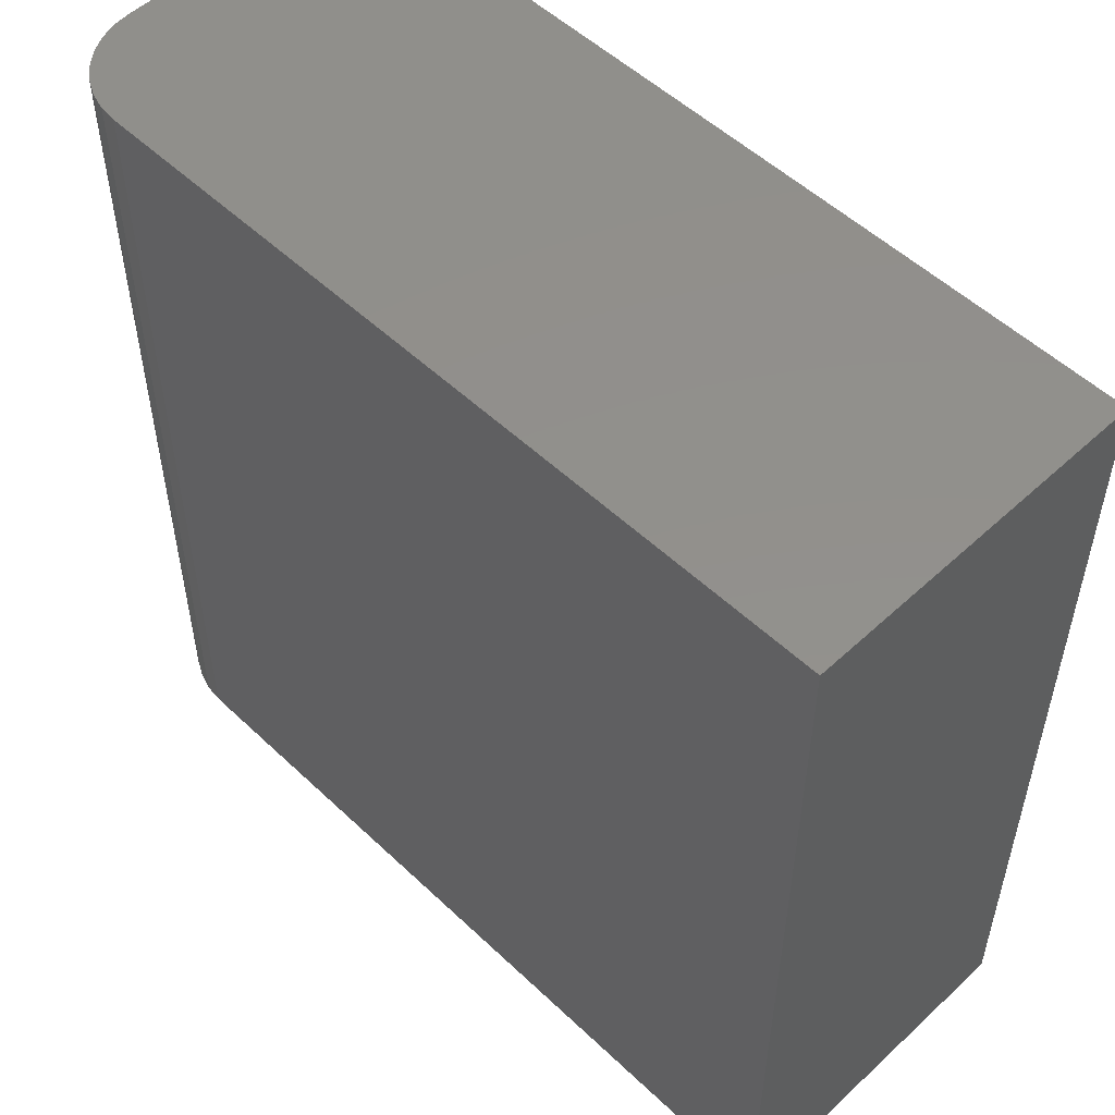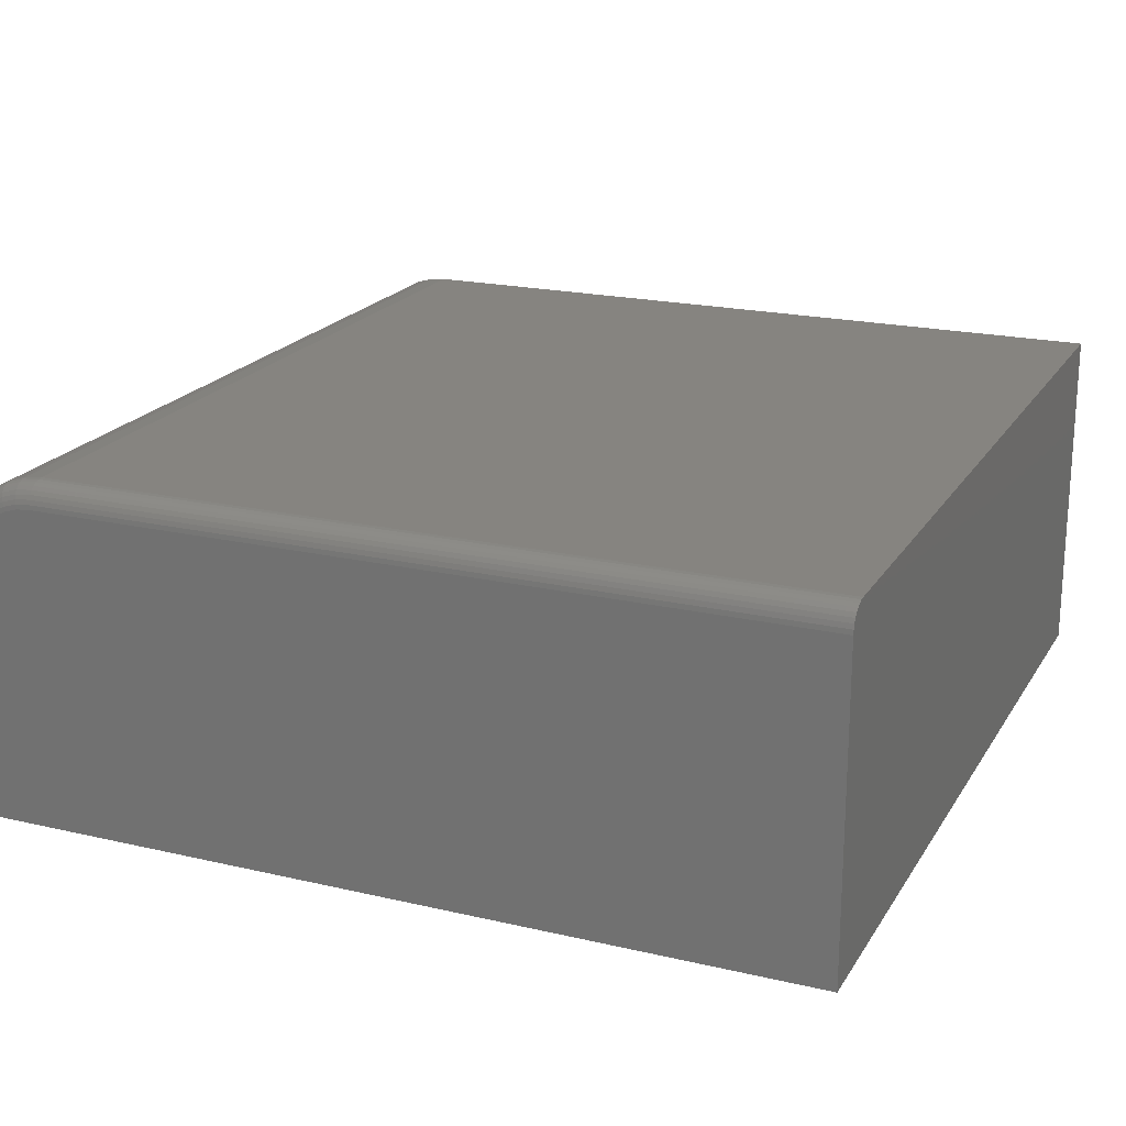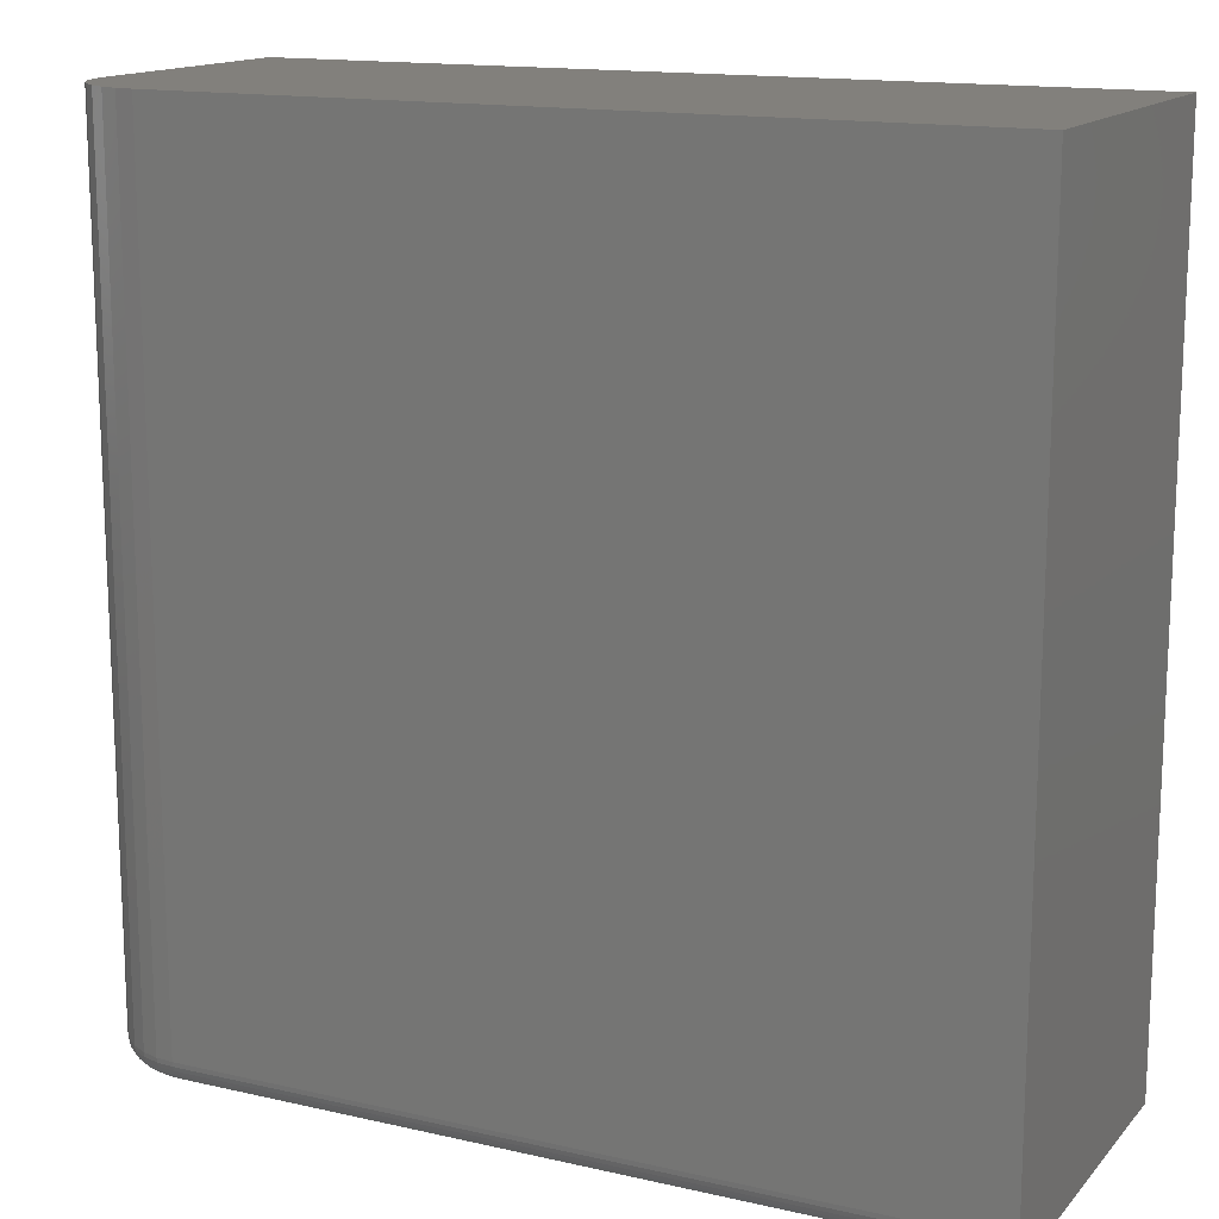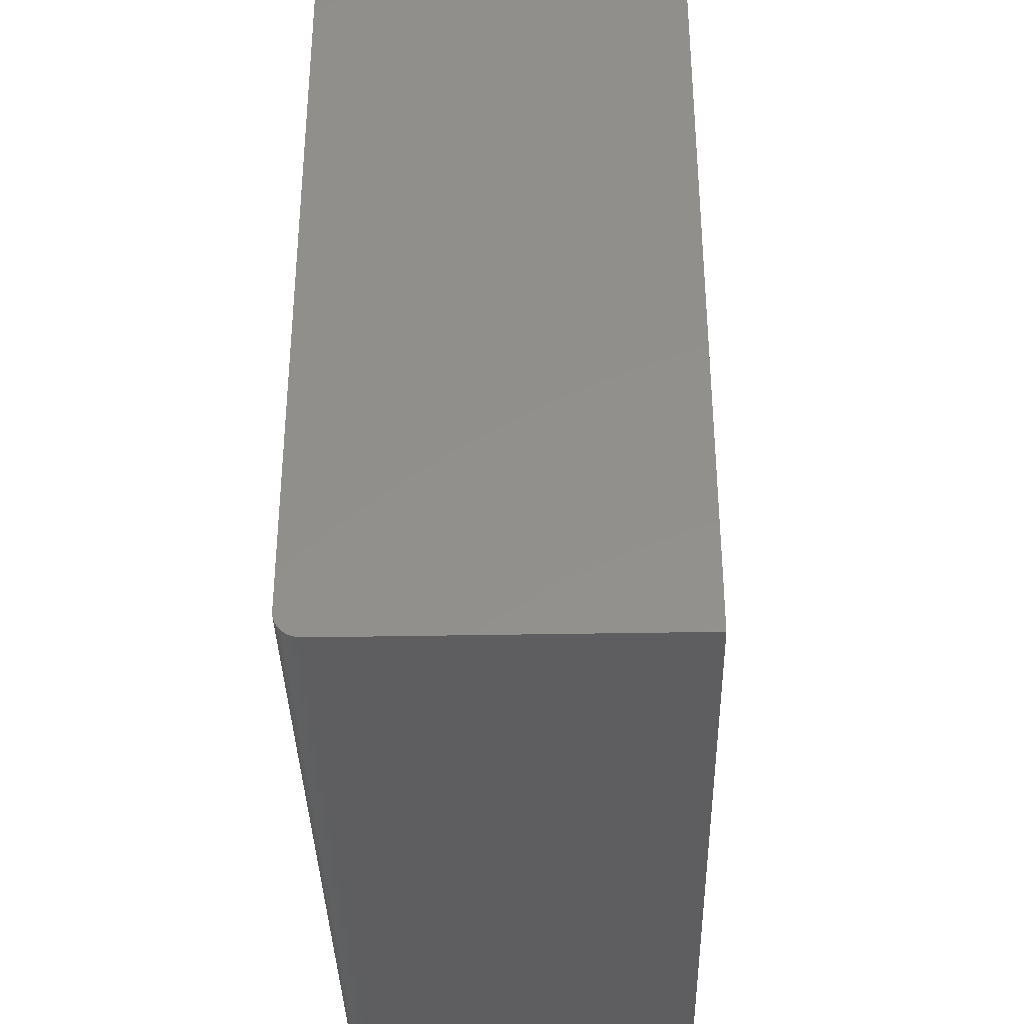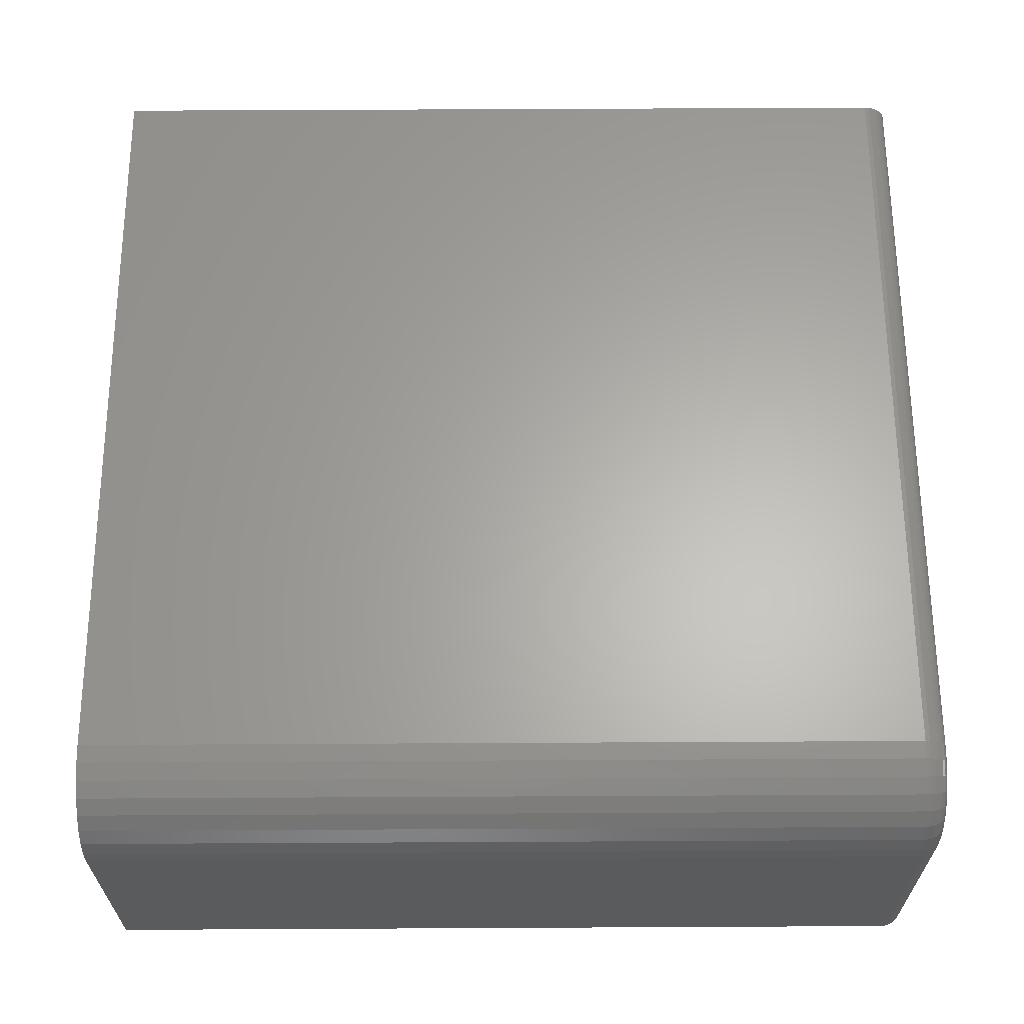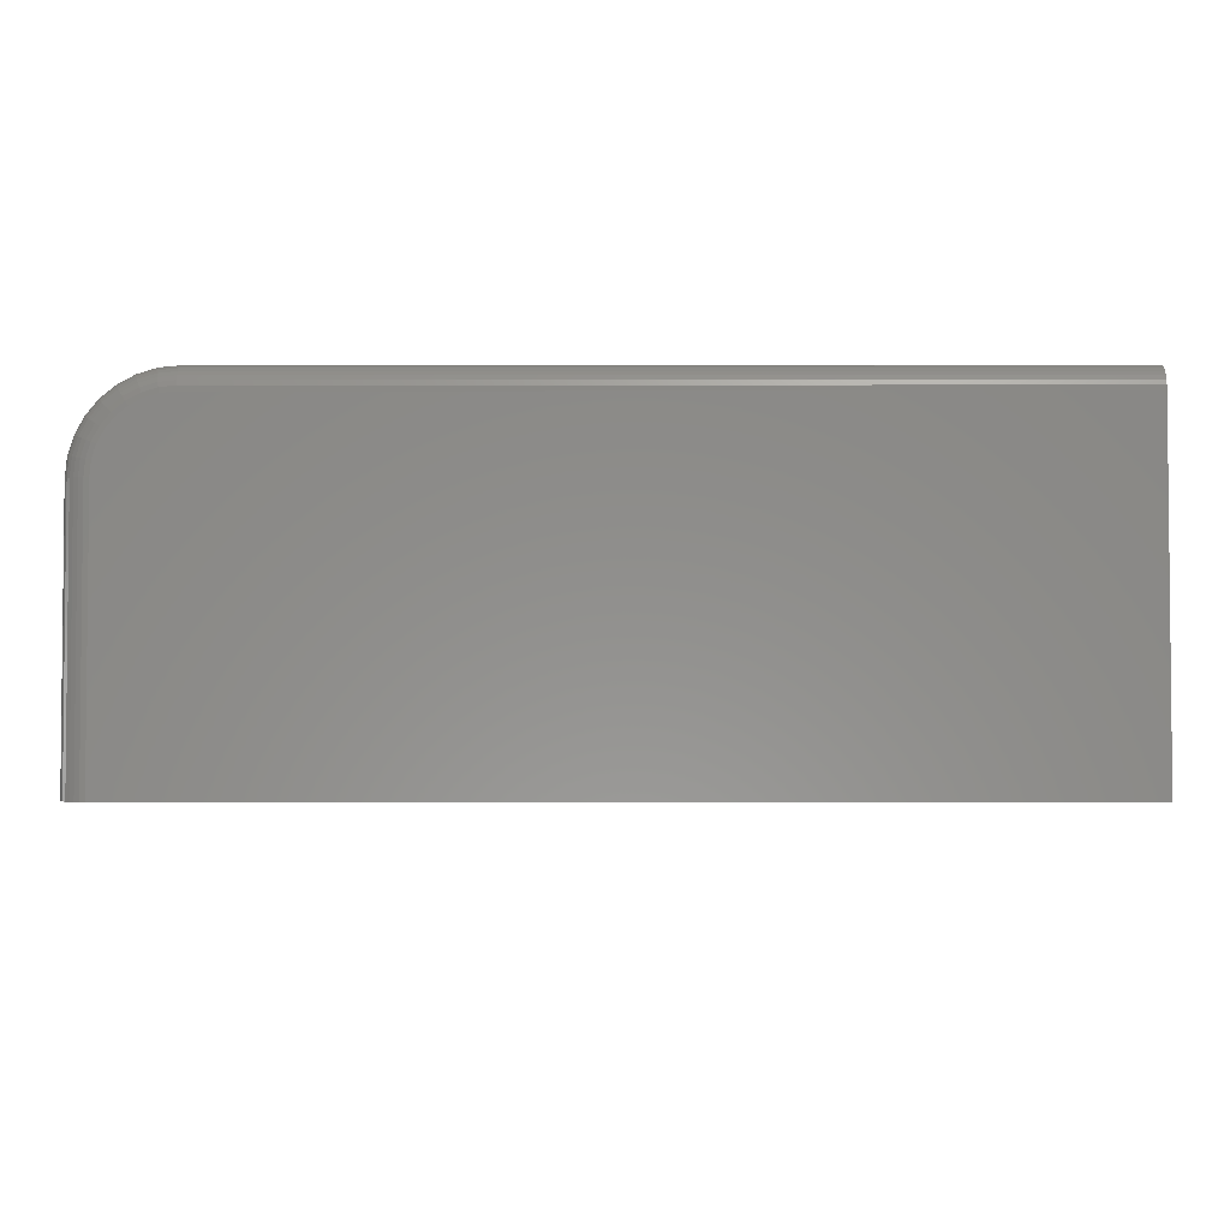
<metadata>
{"format":"stl","ext":"stl","renderer":"f3d","projection":"perspective","resolution":1024,"background":"white","views":[{"elev":53.0,"azim":45.3,"up":"+Y"},{"elev":20.2,"azim":23.1,"up":"+Z"},{"elev":14.8,"azim":26.2,"up":"+Y"},{"elev":-36.3,"azim":91.4,"up":"+Y"},{"elev":63.5,"azim":-90.3,"up":"+Z"},{"elev":-3.6,"azim":0.2,"up":"+Z"}]}
</metadata>
<code>
# stl→obj: 112 verts, 220 faces
v -0.7031 0.6641 0.4141
v -0.7031 -0.7109 0.4141
v -0.7003 0.6641 0.443
v -0.7003 -0.7109 0.443
v -0.6918 0.6641 0.4709
v -0.6918 -0.7109 0.4709
v -0.6781 0.6641 0.4965
v -0.6781 -0.7109 0.4965
v -0.6596 0.6641 0.519
v -0.6596 -0.7109 0.519
v -0.6372 0.6641 0.5375
v -0.6372 -0.7109 0.5375
v -0.6115 0.6641 0.5512
v -0.6115 -0.7109 0.5512
v -0.5836 0.6641 0.5596
v -0.5836 -0.7109 0.5596
v -0.5547 0.6641 0.5625
v -0.5547 -0.7109 0.5625
v 0.7109 -0.7109 0.5625
v 0.7109 0.6641 0.5625
v -0.7031 0.6641 0
v -0.7031 -0.7109 0
v -0.5547 -0.75 0.5234
v -0.576 -0.75 0.5213
v -0.5965 -0.75 0.5151
v -0.6155 -0.75 0.505
v -0.632 -0.75 0.4914
v -0.6456 -0.75 0.4748
v -0.6557 -0.75 0.4559
v -0.662 -0.75 0.4354
v -0.6641 -0.75 0.4141
v -0.6641 -0.75 0
v 0.7109 -0.75 0
v 0.7109 -0.75 0.5234
v -0.6965 -0.7326 0
v -0.7002 -0.7259 0
v -0.6917 -0.7386 0
v 0.7109 0.6641 0
v -0.7024 -0.7186 0
v -0.6717 -0.7492 0
v -0.679 -0.747 0
v -0.6858 -0.7434 0
v 0.7109 -0.7386 0.5511
v 0.7109 -0.7259 0.5595
v 0.7109 -0.7326 0.5559
v 0.7109 -0.7186 0.5617
v 0.7109 -0.7434 0.5451
v 0.7109 -0.747 0.5384
v 0.7109 -0.7492 0.5311
v -0.6717 -0.7492 0.4141
v -0.679 -0.747 0.4141
v -0.6858 -0.7434 0.4141
v -0.6917 -0.7386 0.4141
v -0.6965 -0.7326 0.4141
v -0.7002 -0.7259 0.4141
v -0.7024 -0.7186 0.4141
v -0.5547 -0.7492 0.5311
v -0.5547 -0.747 0.5384
v -0.5547 -0.7434 0.5451
v -0.5547 -0.7386 0.5511
v -0.5547 -0.7326 0.5559
v -0.5547 -0.7259 0.5595
v -0.5547 -0.7186 0.5617
v -0.6694 -0.7492 0.4369
v -0.6766 -0.747 0.4383
v -0.6832 -0.7434 0.4396
v -0.6891 -0.7386 0.4408
v -0.6938 -0.7326 0.4417
v -0.6974 -0.7259 0.4424
v -0.6995 -0.7186 0.4429
v -0.5775 -0.7492 0.5288
v -0.5789 -0.747 0.536
v -0.5803 -0.7434 0.5426
v -0.5814 -0.7386 0.5484
v -0.5824 -0.7326 0.5532
v -0.5831 -0.7259 0.5567
v -0.5835 -0.7186 0.5589
v -0.5995 -0.7492 0.5222
v -0.6023 -0.747 0.5289
v -0.6048 -0.7434 0.5352
v -0.6071 -0.7386 0.5406
v -0.609 -0.7326 0.5451
v -0.6104 -0.7259 0.5485
v -0.6112 -0.7186 0.5505
v -0.6197 -0.7492 0.5113
v -0.6238 -0.747 0.5174
v -0.6275 -0.7434 0.523
v -0.6308 -0.7386 0.528
v -0.6335 -0.7326 0.532
v -0.6355 -0.7259 0.535
v -0.6367 -0.7186 0.5369
v -0.6374 -0.7492 0.4968
v -0.6426 -0.747 0.502
v -0.6474 -0.7434 0.5067
v -0.6516 -0.7386 0.5109
v -0.655 -0.7326 0.5144
v -0.6575 -0.7259 0.5169
v -0.6591 -0.7186 0.5185
v -0.652 -0.7492 0.4791
v -0.6581 -0.747 0.4831
v -0.6637 -0.7434 0.4869
v -0.6686 -0.7386 0.4902
v -0.6726 -0.7326 0.4929
v -0.6756 -0.7259 0.4949
v -0.6775 -0.7186 0.4961
v -0.6628 -0.7492 0.4588
v -0.6695 -0.747 0.4616
v -0.6758 -0.7434 0.4642
v -0.6813 -0.7386 0.4665
v -0.6857 -0.7326 0.4683
v -0.6891 -0.7259 0.4697
v -0.6911 -0.7186 0.4706
f 1 2 3
f 3 2 4
f 3 4 5
f 5 4 6
f 5 6 7
f 7 6 8
f 7 8 9
f 9 8 10
f 9 10 11
f 11 10 12
f 11 12 13
f 13 12 14
f 13 14 15
f 15 14 16
f 15 16 17
f 17 16 18
f 18 19 17
f 17 19 20
f 1 21 2
f 2 21 22
f 23 24 25
f 23 25 26
f 23 26 27
f 23 27 28
f 23 28 29
f 23 29 30
f 23 30 31
f 23 31 32
f 23 32 33
f 23 33 34
f 35 36 37
f 38 33 39
f 38 39 22
f 38 22 21
f 39 33 32
f 39 32 40
f 39 40 41
f 39 41 42
f 39 42 37
f 39 37 36
f 43 44 45
f 38 20 19
f 38 19 46
f 38 46 33
f 46 44 43
f 46 43 47
f 46 47 48
f 46 48 49
f 46 49 34
f 46 34 33
f 32 31 40
f 40 31 50
f 40 50 41
f 41 50 51
f 41 51 42
f 42 51 52
f 42 52 37
f 37 52 53
f 37 53 35
f 35 53 54
f 35 54 36
f 36 54 55
f 36 55 39
f 39 55 56
f 39 56 22
f 22 56 2
f 23 34 57
f 57 34 49
f 57 49 58
f 58 49 48
f 58 48 59
f 59 48 47
f 59 47 60
f 60 47 43
f 60 43 61
f 61 43 45
f 61 45 62
f 62 45 44
f 62 44 63
f 63 44 46
f 63 46 18
f 18 46 19
f 31 30 50
f 50 30 64
f 50 64 51
f 51 64 65
f 51 65 52
f 52 65 66
f 52 66 53
f 53 66 67
f 53 67 54
f 54 67 68
f 54 68 55
f 55 68 69
f 55 69 56
f 56 69 70
f 56 70 2
f 2 70 4
f 24 23 71
f 71 23 57
f 71 57 72
f 72 57 58
f 72 58 73
f 73 58 59
f 73 59 74
f 74 59 60
f 74 60 75
f 75 60 61
f 75 61 76
f 76 61 62
f 76 62 77
f 77 62 63
f 77 63 16
f 16 63 18
f 25 24 78
f 78 24 71
f 78 71 79
f 79 71 72
f 79 72 80
f 80 72 73
f 80 73 81
f 81 73 74
f 81 74 82
f 82 74 75
f 82 75 83
f 83 75 76
f 83 76 84
f 84 76 77
f 84 77 14
f 14 77 16
f 26 25 85
f 85 25 78
f 85 78 86
f 86 78 79
f 86 79 87
f 87 79 80
f 87 80 88
f 88 80 81
f 88 81 89
f 89 81 82
f 89 82 90
f 90 82 83
f 90 83 91
f 91 83 84
f 91 84 12
f 12 84 14
f 27 26 92
f 92 26 85
f 92 85 93
f 93 85 86
f 93 86 94
f 94 86 87
f 94 87 95
f 95 87 88
f 95 88 96
f 96 88 89
f 96 89 97
f 97 89 90
f 97 90 98
f 98 90 91
f 98 91 10
f 10 91 12
f 28 27 99
f 99 27 92
f 99 92 100
f 100 92 93
f 100 93 101
f 101 93 94
f 101 94 102
f 102 94 95
f 102 95 103
f 103 95 96
f 103 96 104
f 104 96 97
f 104 97 105
f 105 97 98
f 105 98 8
f 8 98 10
f 29 28 106
f 106 28 99
f 106 99 107
f 107 99 100
f 107 100 108
f 108 100 101
f 108 101 109
f 109 101 102
f 109 102 110
f 110 102 103
f 110 103 111
f 111 103 104
f 111 104 112
f 112 104 105
f 112 105 6
f 6 105 8
f 30 29 64
f 64 29 106
f 64 106 65
f 65 106 107
f 65 107 66
f 66 107 108
f 66 108 67
f 67 108 109
f 67 109 68
f 68 109 110
f 68 110 69
f 69 110 111
f 69 111 70
f 70 111 112
f 70 112 4
f 4 112 6
f 21 1 3
f 21 3 5
f 21 5 7
f 21 7 9
f 21 9 11
f 21 11 13
f 21 13 15
f 21 15 17
f 21 17 20
f 21 20 38

</code>
